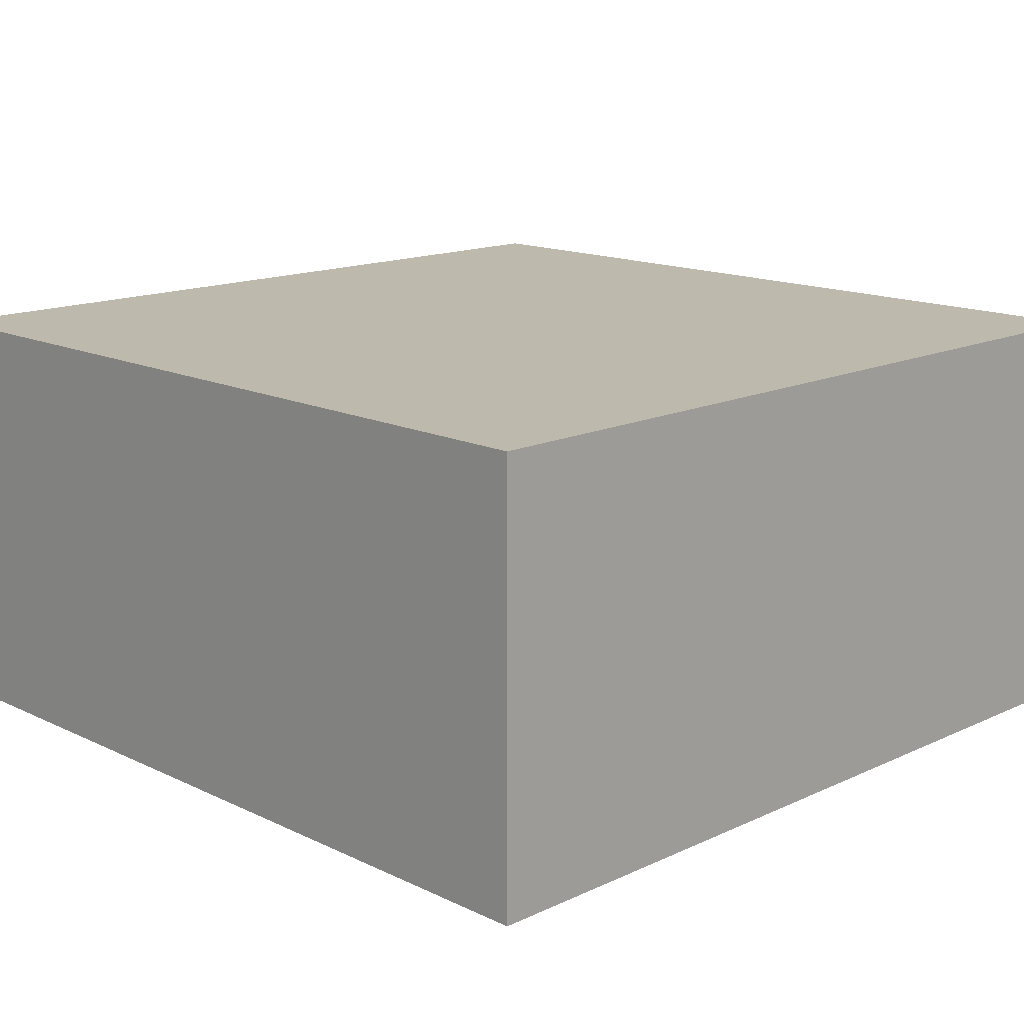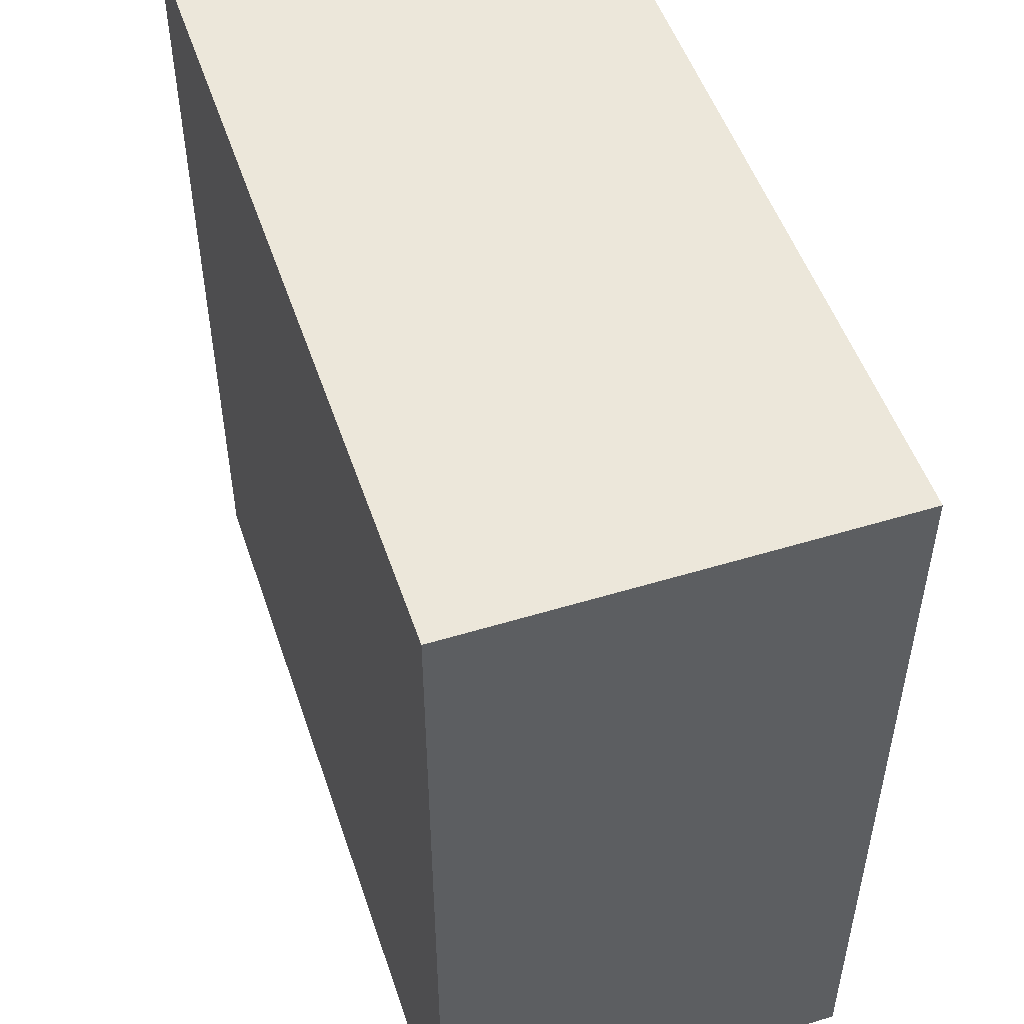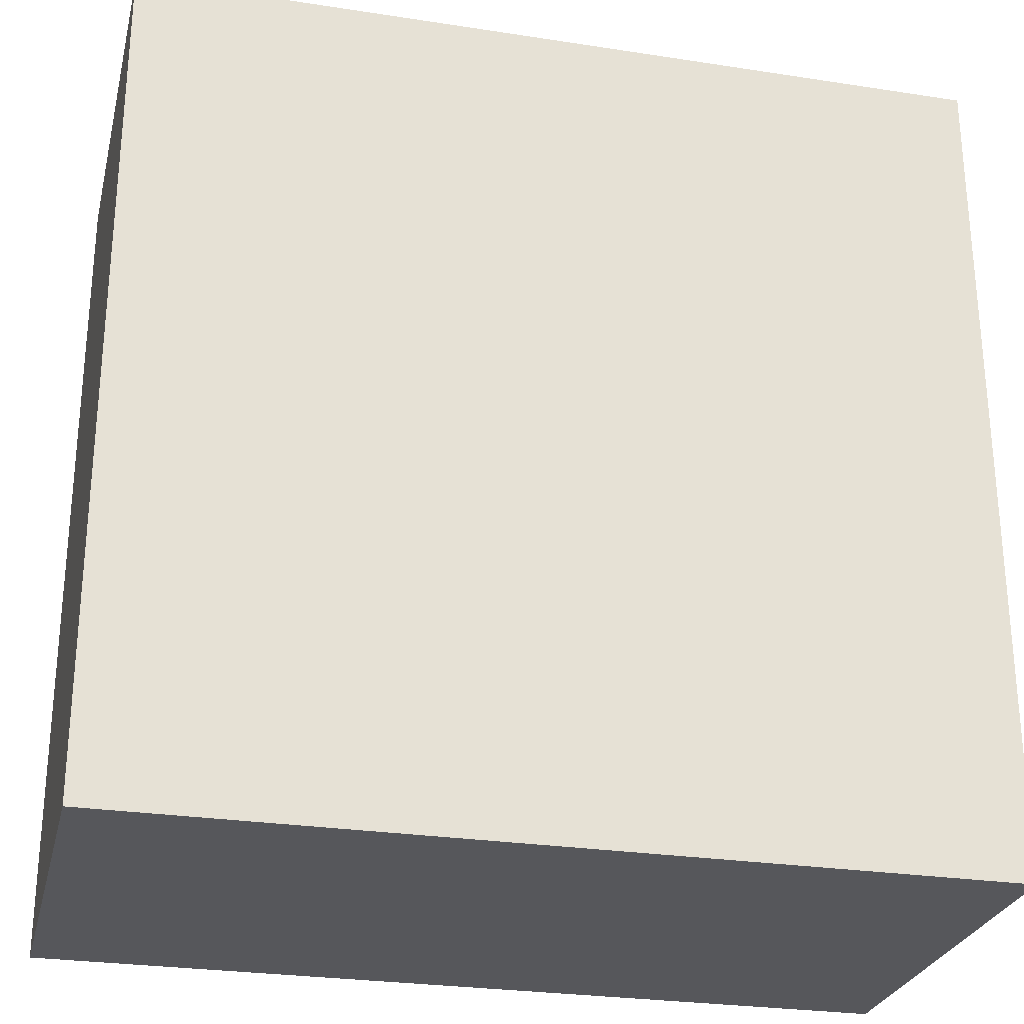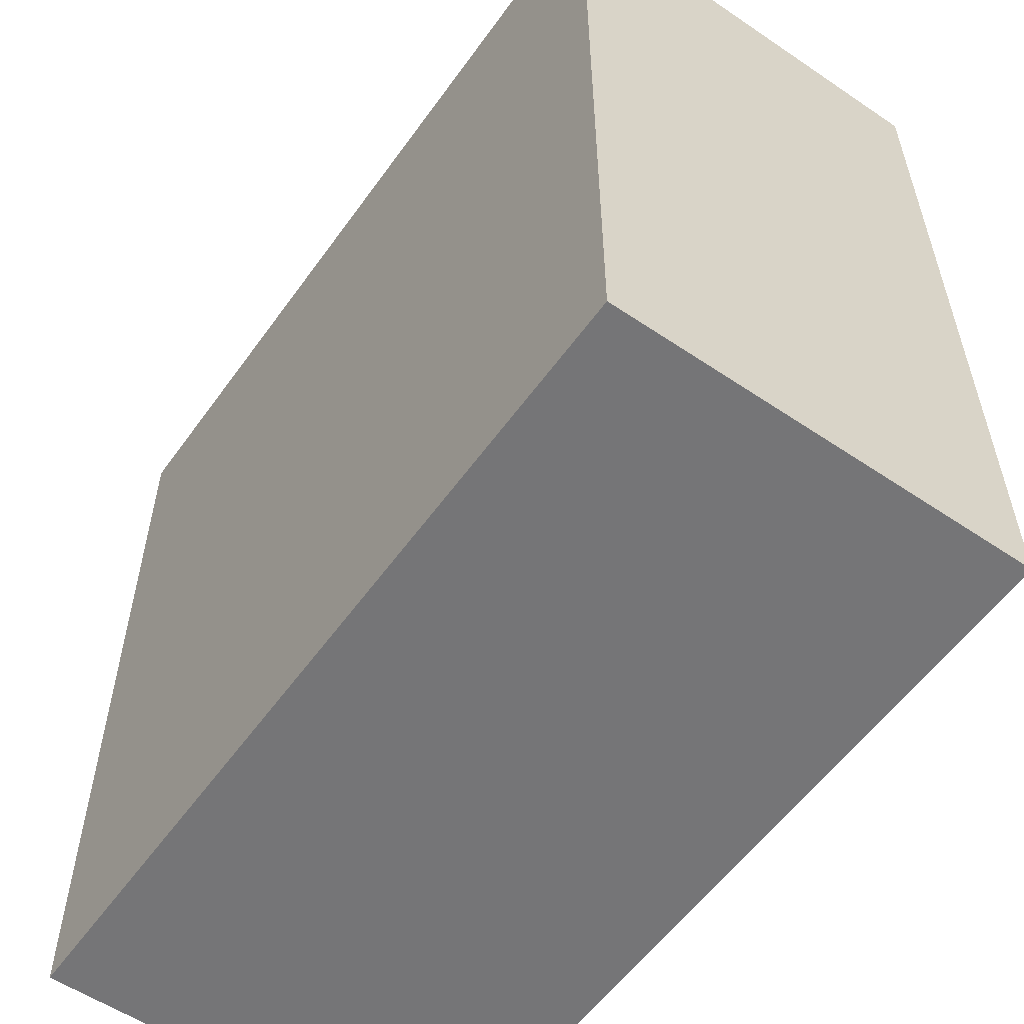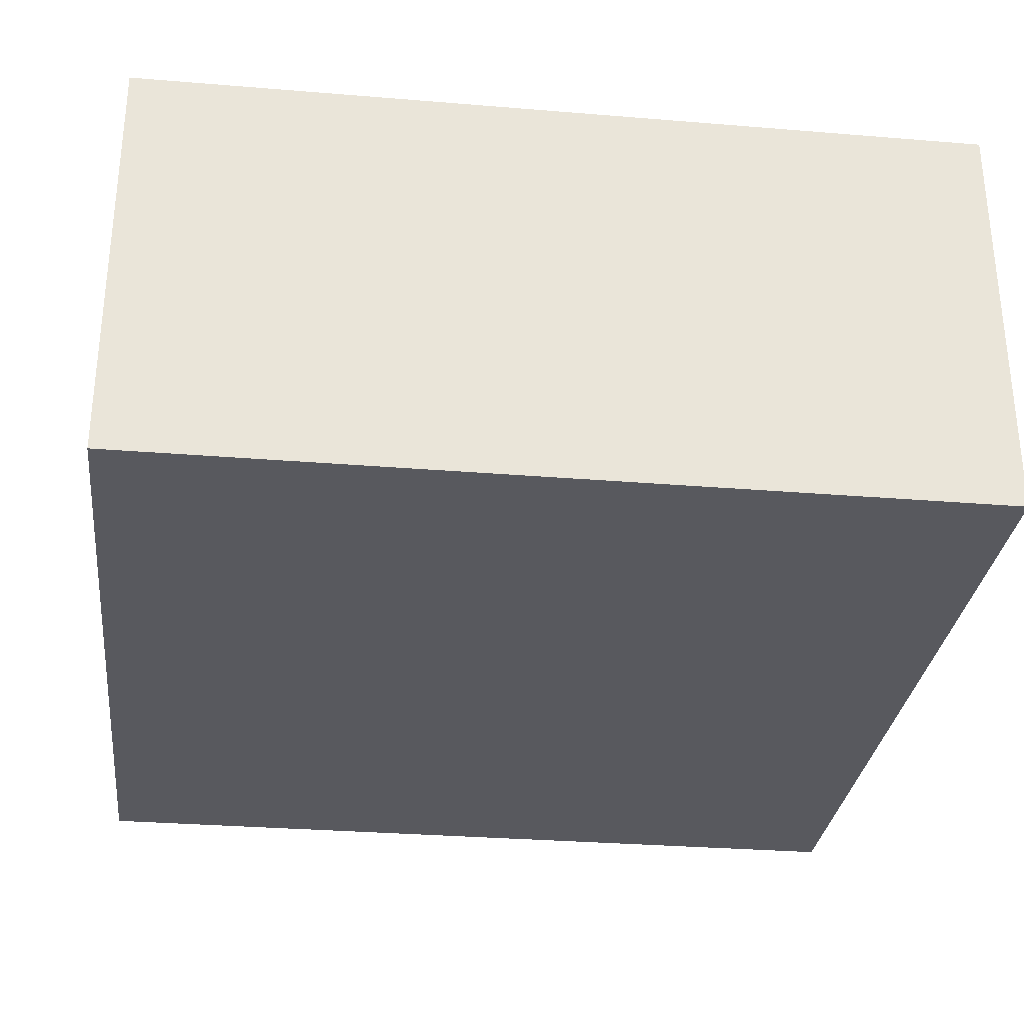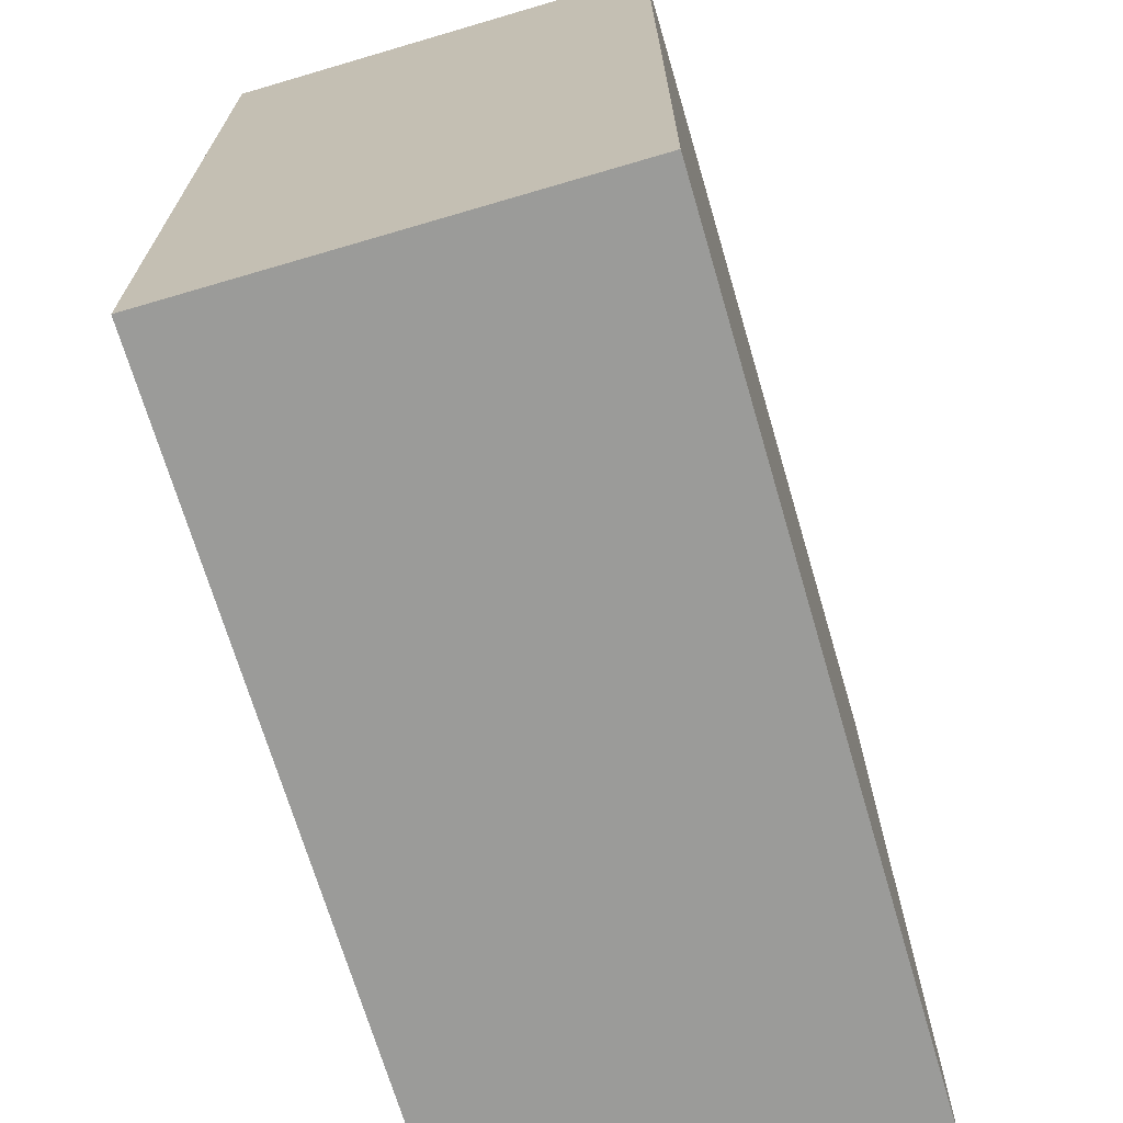
<metadata>
{"format":"obj","ext":"obj","renderer":"f3d","projection":"perspective","resolution":1024,"background":"white","views":[{"elev":15.0,"azim":45.4,"up":"+Y"},{"elev":51.1,"azim":-108.4,"up":"+Z"},{"elev":-27.2,"azim":-13.4,"up":"+Z"},{"elev":-56.6,"azim":-125.2,"up":"+Z"},{"elev":-30.4,"azim":83.2,"up":"+Y"},{"elev":-69.6,"azim":-73.6,"up":"+Z"}]}
</metadata>
<code>
v 0 0.5 0
v 0 0.5 1
v 1 0.5 1
v 1 0.5 0
v 0 0 1
v 0 0 0
v 1 0 0
v 1 0 1
f 1 2 3 4
f 5 6 7 8
f 4 7 6 1
f 2 5 8 3
f 1 6 5 2
f 3 8 7 4

</code>
